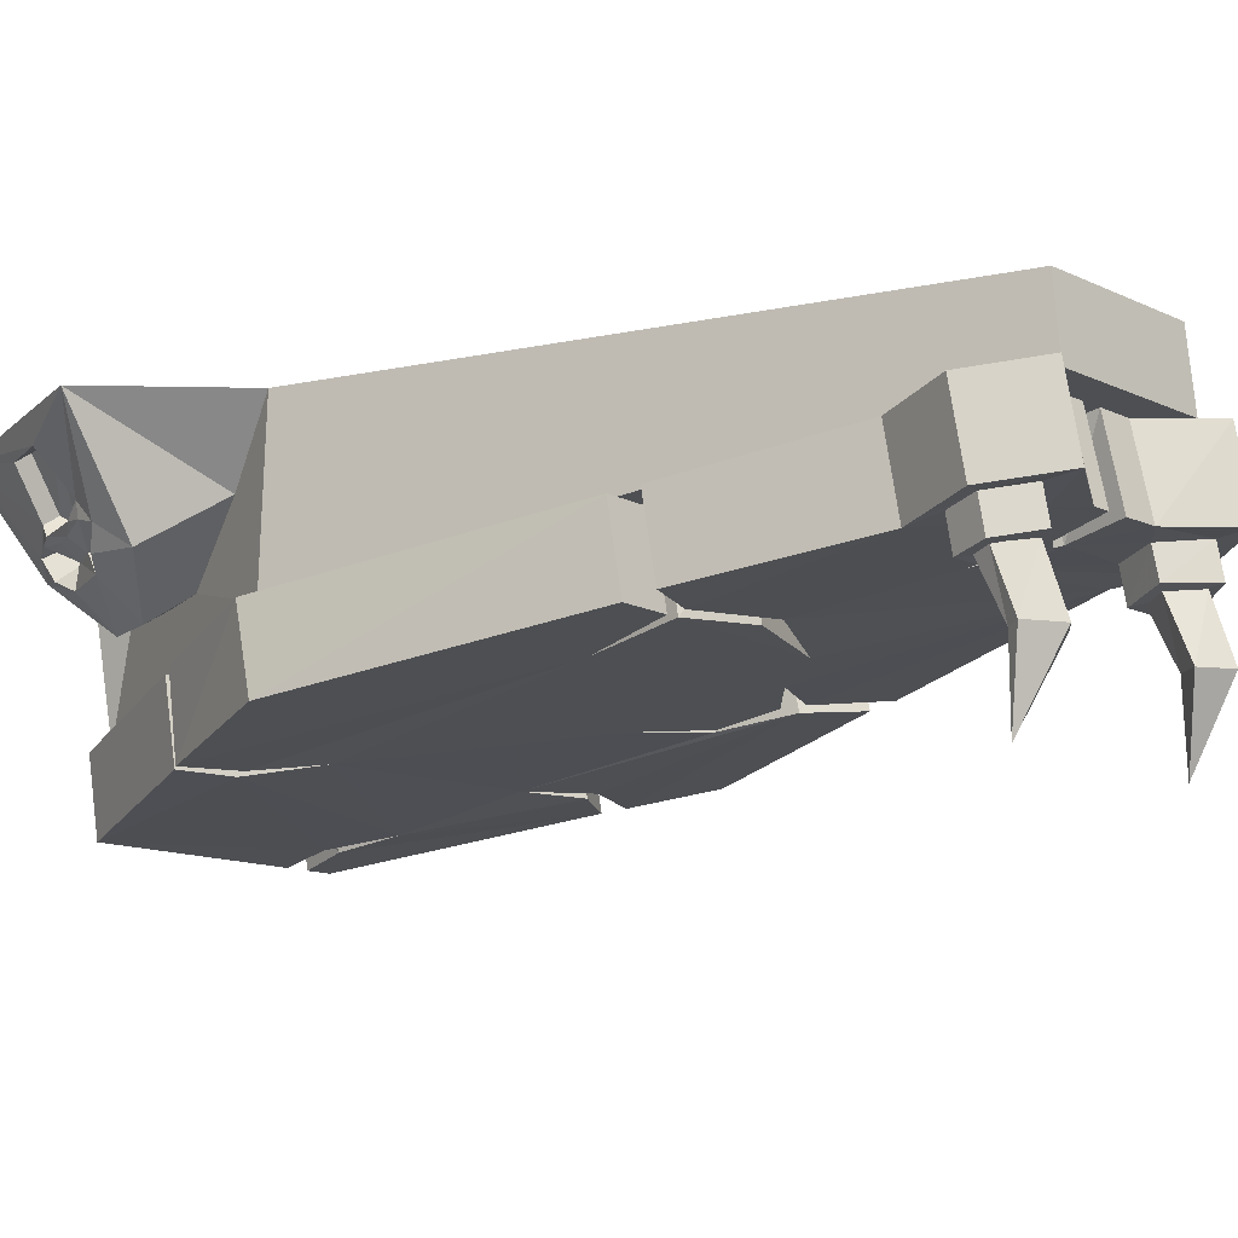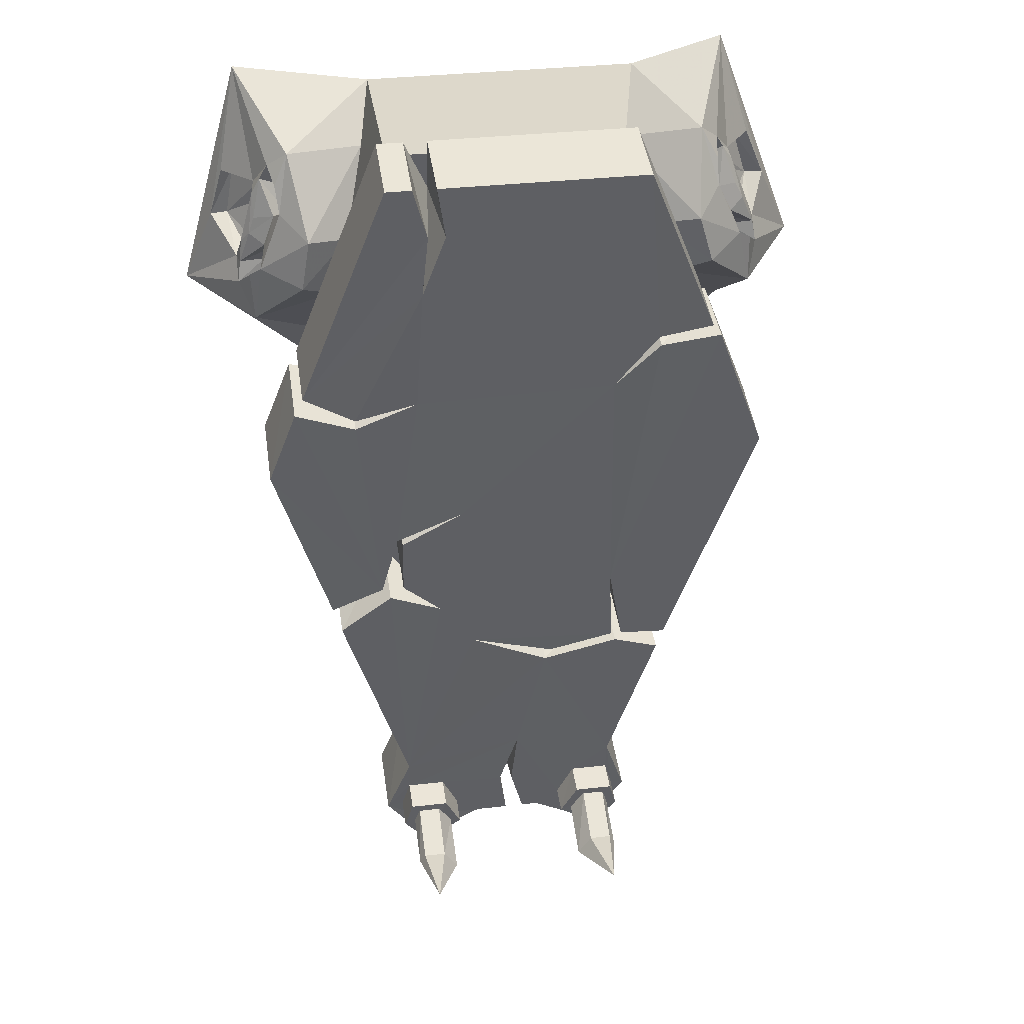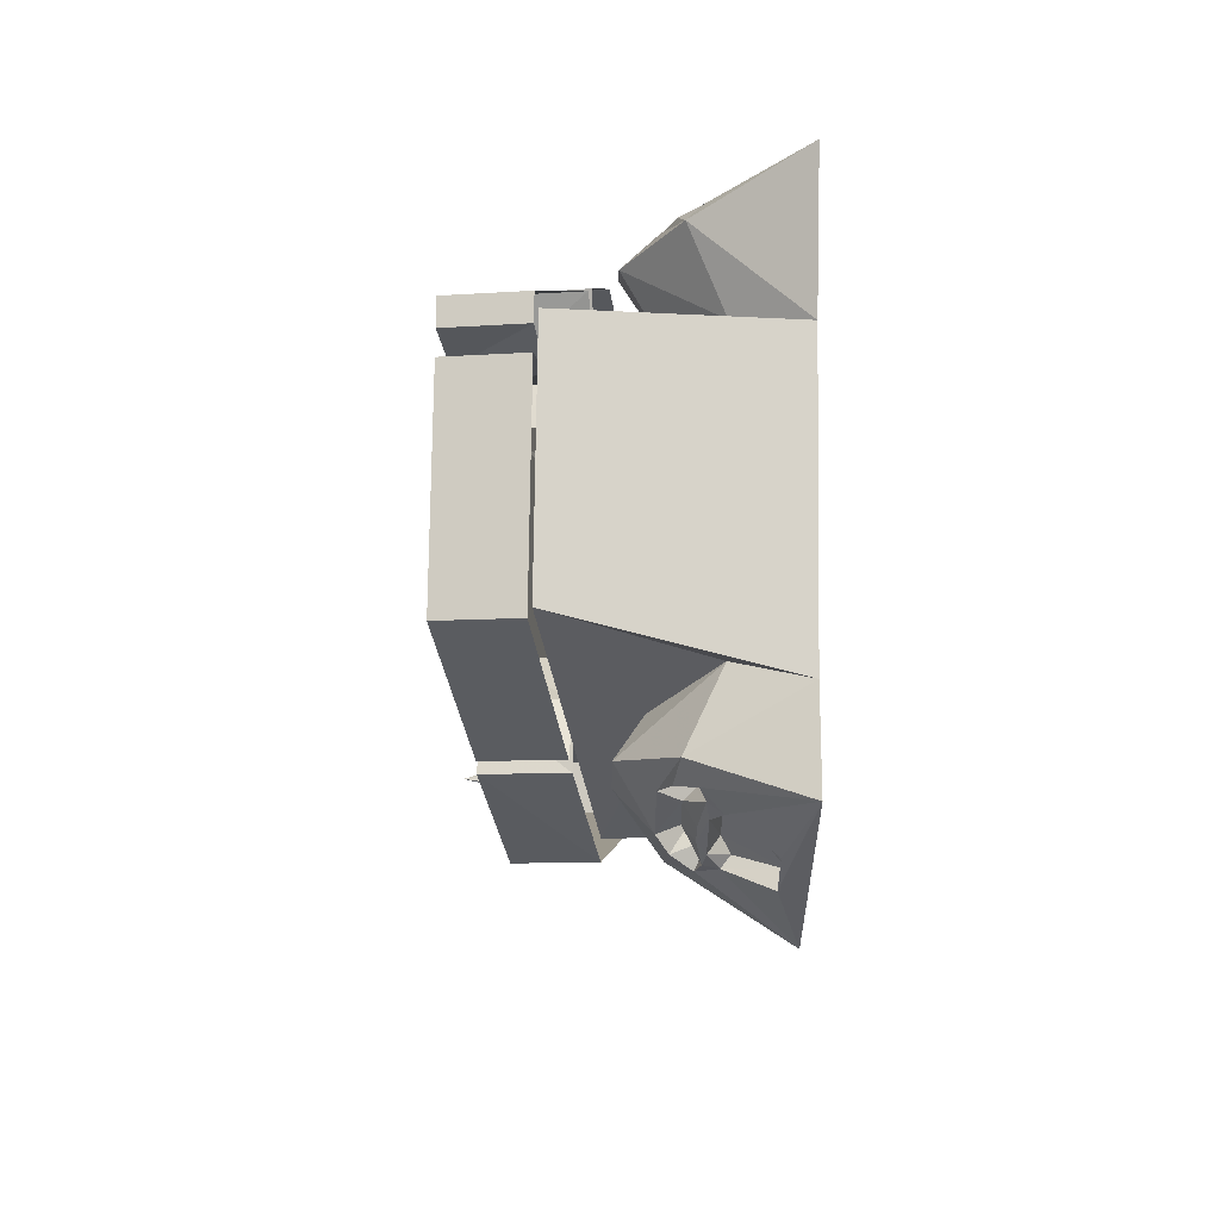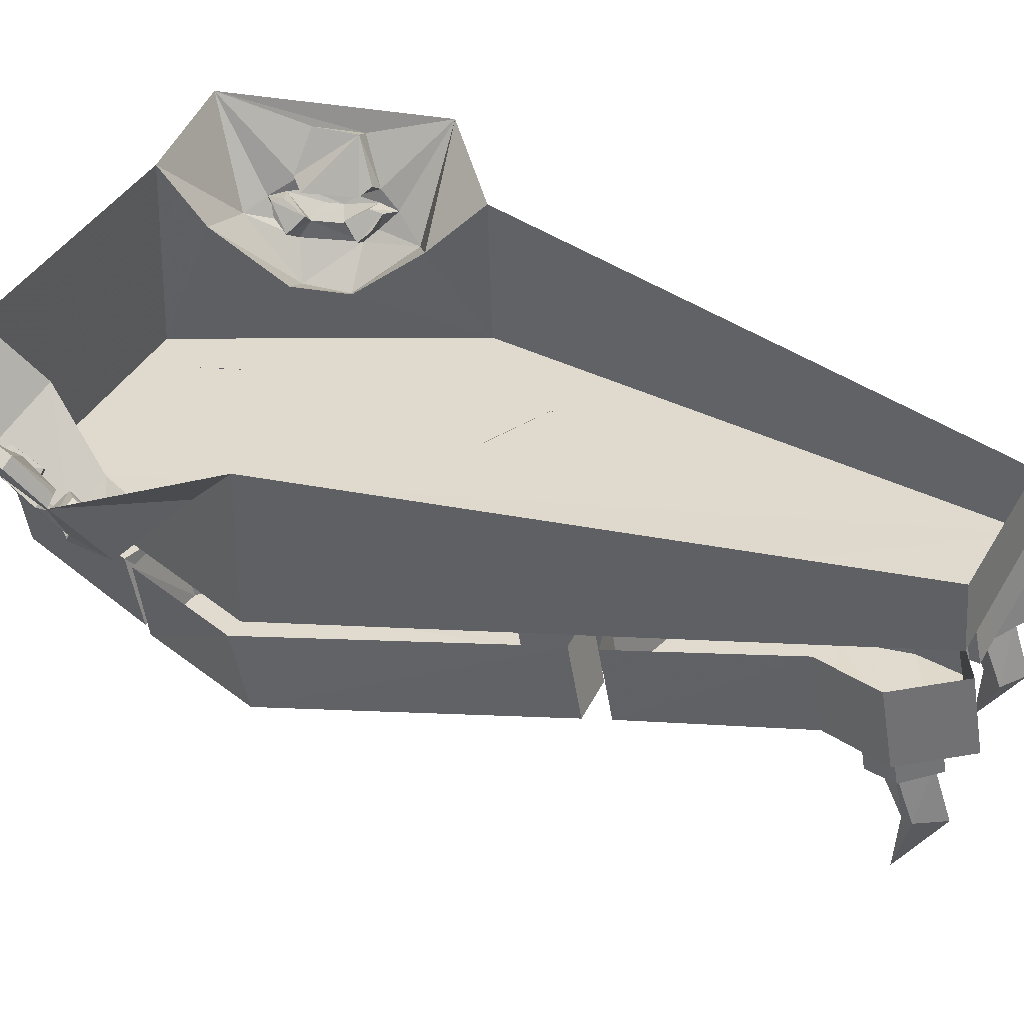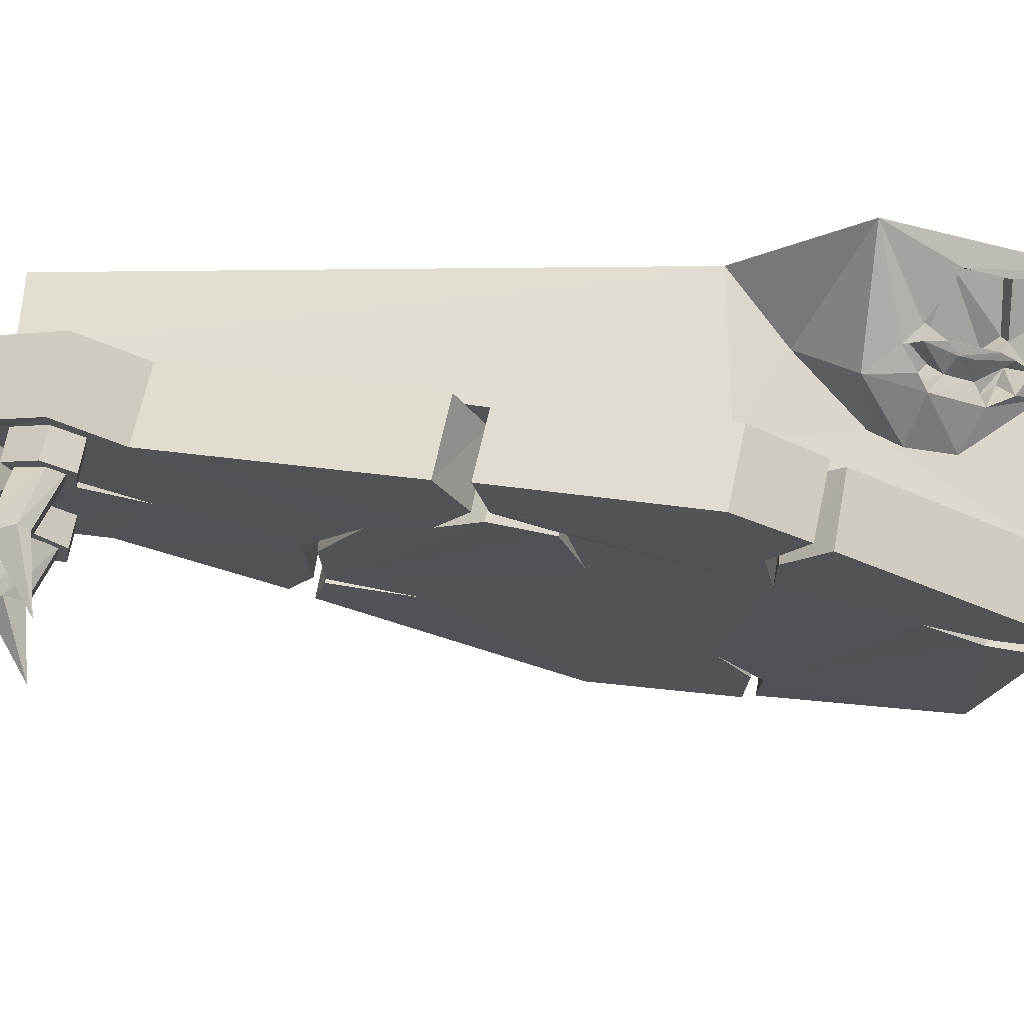
<metadata>
{"format":"obj","ext":"obj","renderer":"f3d","projection":"perspective","resolution":1024,"background":"white","views":[{"elev":-12.4,"azim":132.2,"up":"+Y"},{"elev":34.6,"azim":-8.7,"up":"+Z"},{"elev":77.4,"azim":90.8,"up":"+Z"},{"elev":40.8,"azim":117.9,"up":"+Y"},{"elev":-19.3,"azim":-101.3,"up":"+Y"}]}
</metadata>
<code>
v -0.2422 -0.1875 -1.227
v 0.1953 -0.1875 -1.227
v 0.6328 -0.4375 0.3672
v 0.2812 -0.5781 1.242
v -0.3516 -0.5781 1.242
v -0.6094 -0.4375 0.3672
v -0.5859 0 0.3672
v -0.2344 0 -1.211
v 0.1953 0 -1.211
v 0.6172 0 0.3672
v 0.5625 -0.1797 0.5234
v 0.4922 -0.3438 0.7188
v 0.4297 -0.3438 0.875
v 0.3516 -0.1797 1.07
v 0.4141 0 1.211
v -0.3438 0 1.211
v -0.3828 -0.1797 1.094
v -0.4453 -0.3438 0.8906
v -0.4922 -0.3438 0.7266
v -0.5469 -0.1797 0.5312
v -0.8984 0 0.6328
v -0.7109 -0.2969 0.6406
v -0.75 -0.2344 0.7266
v -0.75 -0.1797 0.7812
v -0.8125 -0.0625 0.8594
v -0.7188 0 1.273
v -0.7734 -0.0625 0.9922
v -0.6875 -0.1797 1.008
v -0.6484 -0.2344 1.078
v -0.5938 -0.2734 1.125
v -0.5547 -0.4141 0.9219
v -0.5781 -0.4141 0.7812
v 0.7031 -0.2344 0.8828
v 0.7266 -0.2109 0.8516
v 0.6719 -0.2109 0.9922
v 0.6797 -0.2344 0.9297
v 0.625 -0.2656 0.9375
v 0.6641 -0.2656 0.8594
v 0.7422 -0.2188 0.7969
v 0.75 -0.1797 0.7969
v 0.7188 -0.1562 0.7969
v 0.6797 -0.1797 0.8203
v 0.6172 -0.1797 0.9609
v 0.6641 -0.1797 1.016
v 0.6406 -0.2188 1.039
v 0.5859 -0.2266 0.9297
v 0.5469 -0.2734 0.9609
v 0.6094 -0.3203 0.9688
v 0.6797 -0.3203 0.8125
v 0.6172 -0.2734 0.7812
v 0.625 -0.2266 0.8281
v 0.6719 -0.1953 0.7812
v 0.75 -0.2344 0.7422
v 0.9062 0 0.6562
v 0.8047 -0.0625 0.875
v 0.7578 -0.03906 0.8672
v 0.6328 -0.1562 1
v 0.75 -0.0625 1.008
v 0.6719 0 1.281
v 0.6172 -0.2344 1.078
v 0.5859 -0.1953 1
v 0.5703 -0.2031 1.031
v 0.5547 -0.2422 1.008
v 0.6094 -0.2891 1.039
v 0.5625 -0.2734 1.125
v 0.5391 -0.4141 0.9141
v 0.5781 -0.4141 0.7812
v 0.7188 -0.2969 0.6484
v 0.7188 -0.2891 0.7812
v 0.6406 -0.2422 0.75
v 0.6797 -0.2031 0.7422
v 0.7188 -0.03906 0.9922
v -0.6953 -0.2109 0.9844
v -0.7344 -0.2109 0.8438
v -0.7109 -0.2344 0.875
v -0.6953 -0.2344 0.9219
v -0.6719 -0.2188 1.031
v -0.6328 -0.1797 0.9609
v -0.6875 -0.1797 0.8125
v -0.7188 -0.1562 0.7891
v -0.7422 -0.2188 0.7812
v -0.6719 -0.2656 0.8516
v -0.6406 -0.2656 0.9375
v -0.6016 -0.2266 0.9297
v -0.6094 -0.1953 1
v -0.6641 -0.1562 1
v -0.7422 -0.03906 0.9844
v -0.7656 -0.03906 0.8516
v -0.6172 -0.2734 0.7812
v -0.6875 -0.3203 0.8047
v -0.6328 -0.2266 0.8281
v -0.6797 -0.2031 0.7344
v -0.6406 -0.2422 0.75
v -0.7188 -0.2891 0.7734
v -0.625 -0.3203 0.9688
v -0.6719 -0.1953 0.7734
v -0.5625 -0.2734 0.9688
v -0.5938 -0.2031 1.031
v -0.6328 -0.2891 1.039
v -0.5781 -0.2422 1.016
v 0.2031 -0.4375 -1.055
v 0.3125 -0.4375 -1.055
v 0.3125 -0.4531 -0.9609
v 0.01562 -0.4609 -0.8828
v 0.1562 -0.4219 -1.156
v 0.1562 -0.5 -1.172
v 0.2031 -0.5234 -1.07
v 0.3125 -0.5234 -1.07
v 0.3359 -0.4219 -1.141
v 0.375 -0.4219 -1.148
v 0.375 -0.2109 -1.109
v 0.3125 -0.2422 -0.9219
v 0.4453 -0.5156 -0.5078
v 0.3125 -0.5234 -0.4609
v 0.09375 -0.5156 -0.5156
v -0.3359 -0.4531 -0.9609
v -0.3359 -0.4375 -1.055
v -0.2266 -0.4375 -1.055
v -0.03906 -0.4375 -1.062
v -0.01562 -0.2266 -1.023
v 0.01562 -0.2578 -0.8438
v 0 -0.4375 -1.062
v 0.03906 -0.4141 -1.211
v 0.08594 -0.4141 -1.211
v 0.2656 -0.3984 -1.312
v 0.2656 -0.4062 -1.227
v 0.2656 -0.4922 -1.242
v 0.3359 -0.5078 -1.156
v -0.1328 -0.5391 -0.3984
v 0.1094 -0.5234 -0.4766
v 0.2969 -0.5312 -0.4297
v -0.2344 -0.5625 -0.25
v 0.1016 -0.3125 -0.4609
v 0.2969 -0.3203 -0.3906
v 0.2812 -0.5703 -0.1875
v -0.1719 -0.6172 0.125
v -0.3438 -0.6016 0.02344
v -0.3438 -0.5781 -0.1484
v -0.3438 -0.3672 -0.1016
v -0.2344 -0.3516 -0.2109
v 0.2812 -0.3594 -0.1484
v -0.5312 -0.3438 -0.2578
v -0.3359 -0.2422 -0.9141
v -0.5312 -0.5547 -0.3047
v -0.3828 -0.3594 -0.1484
v -0.3828 -0.5703 -0.1875
v -0.7109 -0.4375 0.3672
v -0.5547 -0.3594 -0.1719
v -0.5547 -0.5625 -0.2188
v -0.7109 -0.6484 0.3203
v -0.6328 -0.4766 0.5859
v -0.6328 -0.6797 0.5391
v -0.4688 -0.6719 0.4766
v -0.4688 -0.4688 0.5391
v -0.2969 -0.6797 0.5469
v -0.4688 -0.6797 0.5078
v -0.6094 -0.4844 0.6328
v -0.6094 -0.6875 0.5938
v -0.375 -0.5859 1.281
v -0.375 -0.7891 1.242
v -0.3047 -0.5859 1.281
v -0.3047 -0.7891 1.242
v -0.2656 -0.7656 1.094
v -0.2422 -0.5625 1.141
v -0.2812 -0.7422 0.9141
v -0.2188 -0.7656 1.094
v -0.2422 -0.5859 1.281
v -0.2422 -0.7891 1.242
v 0.3125 -0.5859 1.281
v 0.3125 -0.7891 1.242
v 0.5156 -0.5078 0.7812
v 0.5156 -0.7109 0.7422
v 0.3672 -0.7109 0.7188
v 0.375 -0.5 0.7344
v 0.25 -0.6875 0.5625
v 0.375 -0.7031 0.6875
v 0.5391 -0.5 0.7422
v 0.5391 -0.7109 0.7109
v 0.6875 -0.4375 0.3672
v 0.6875 -0.6484 0.3203
v 0.4609 -0.3203 -0.3984
v 0.4609 -0.5312 -0.4375
v 0.3281 -0.3203 -0.3906
v 0.3281 -0.5312 -0.4297
v -0.3594 -0.6016 0.03906
v -0.3516 -0.3906 0.0625
v -0.01562 -0.4141 -1.211
v -0.01562 -0.2031 -1.164
v 0.03906 -0.2031 -1.164
v -0.4062 -0.2109 -1.109
v -0.4062 -0.4219 -1.148
v -0.3594 -0.4219 -1.141
v -0.3594 -0.5078 -1.156
v -0.3359 -0.5234 -1.07
v -0.2266 -0.5234 -1.07
v -0.1797 -0.4219 -1.156
v -0.1094 -0.4141 -1.211
v -0.1094 -0.2031 -1.164
v 0.2656 -0.1875 -1.273
v 0.08594 -0.2031 -1.164
v 0.4453 -0.3125 -0.4688
v 0.3125 -0.3203 -0.4297
v -0.1328 -0.3281 -0.3672
v -0.4062 -0.3672 -0.1016
v -0.4062 -0.5781 -0.1484
v -0.1719 -0.4062 0.1641
v -0.2969 -0.4766 0.5938
v 0.25 -0.4766 0.6016
v -0.2812 -0.5312 0.9531
v -0.2891 -0.1875 -1.273
v -0.2891 -0.3984 -1.312
v -0.2891 -0.4062 -1.227
v -0.2891 -0.4922 -1.242
v -0.1797 -0.5 -1.172
v 0.1875 -0.6562 -1.219
v 0.2266 -0.6562 -1.164
v 0.2266 -0.5156 -1.094
v 0.1875 -0.5078 -1.156
v 0.25 -0.6562 -1.266
v 0.2656 -0.8516 -1.148
v 0.3047 -0.6484 -1.195
v 0.2891 -0.6562 -1.164
v 0.2891 -0.5156 -1.094
v 0.3047 -0.5078 -1.141
v 0.25 -0.5 -1.211
v -0.2891 -0.8516 -1.148
v -0.2812 -0.6562 -1.266
v -0.2109 -0.6562 -1.219
v -0.25 -0.6562 -1.164
v -0.3125 -0.6562 -1.164
v -0.3281 -0.6484 -1.195
v -0.2109 -0.5078 -1.156
v -0.25 -0.5156 -1.094
v -0.2812 -0.5 -1.211
v -0.3281 -0.5078 -1.141
v -0.3125 -0.5156 -1.094
f 1 2 3
f 1 3 4
f 1 4 5
f 1 5 6
f 1 6 7
f 1 7 8
f 1 8 2
f 2 8 9
f 2 9 3
f 3 9 10
f 3 10 11
f 3 11 12
f 3 12 4
f 4 12 13
f 4 13 14
f 4 14 15
f 4 15 5
f 5 15 16
f 5 16 17
f 5 17 18
f 5 18 19
f 5 19 6
f 6 19 20
f 6 20 7
f 7 20 21
f 21 20 22
f 21 22 23
f 21 23 24
f 21 24 25
f 21 25 26
f 26 25 27
f 26 27 28
f 26 28 29
f 26 29 30
f 26 30 16
f 16 30 17
f 17 30 31
f 17 31 18
f 18 31 32
f 18 32 19
f 19 32 22
f 19 22 20
f 33 34 35
f 33 35 36
f 33 36 37
f 33 37 38
f 33 38 39
f 33 39 34
f 34 39 40
f 35 44 45
f 35 45 36
f 36 45 37
f 37 48 49
f 37 49 38
f 39 53 40
f 40 53 54
f 40 54 55
f 44 58 59
f 44 59 60
f 44 60 45
f 48 64 65
f 48 65 66
f 48 66 49
f 49 66 67
f 49 67 68
f 49 68 69
f 53 69 68
f 53 68 54
f 54 68 11
f 54 11 10
f 68 67 12
f 68 12 11
f 67 66 13
f 67 13 12
f 66 65 14
f 66 14 13
f 65 59 15
f 65 15 14
f 58 55 59
f 59 55 54
f 59 65 60
f 60 65 64
f 73 74 75
f 73 75 76
f 73 76 77
f 73 77 28
f 74 24 81
f 74 81 75
f 75 81 82
f 75 82 83
f 75 83 76
f 76 83 77
f 77 29 28
f 90 94 22
f 90 22 32
f 90 32 31
f 90 31 95
f 90 95 83
f 90 83 82
f 23 81 24
f 22 94 23
f 29 99 30
f 30 99 95
f 30 95 31
f 101 102 103
f 101 103 104
f 101 104 105
f 102 109 103
f 103 109 110
f 103 113 114
f 103 114 115
f 103 115 104
f 104 115 116
f 104 116 117
f 104 117 118
f 104 118 119
f 104 122 105
f 105 122 123
f 105 123 124
f 105 124 125
f 105 125 126
f 129 130 131
f 129 131 132
f 129 132 116
f 129 116 115
f 131 135 136
f 131 136 137
f 131 137 138
f 131 138 132
f 132 146 116
f 116 146 144
f 135 184 182
f 135 182 180
f 135 180 178
f 135 178 176
f 135 176 175
f 135 175 136
f 136 175 155
f 136 155 185
f 116 191 117
f 117 191 192
f 118 196 119
f 119 196 197
f 119 197 187
f 149 205 150
f 150 205 152
f 152 205 153
f 153 205 155
f 155 205 185
f 191 211 212
f 191 212 192
f 211 197 212
f 212 197 196
f 165 175 173
f 165 173 166
f 166 173 170
f 166 170 168
f 170 173 172
f 155 175 165
f 155 165 156
f 156 165 158
f 158 165 163
f 158 163 162
f 158 162 160
f 125 110 109
f 125 109 126
f 34 40 41
f 34 41 42
f 34 42 35
f 35 42 43
f 35 43 44
f 37 45 46
f 37 46 47
f 37 47 48
f 38 49 50
f 38 50 51
f 38 51 39
f 39 51 52
f 39 52 53
f 40 55 56
f 40 56 41
f 41 56 42
f 42 56 43
f 43 56 57
f 43 57 44
f 44 57 58
f 45 60 61
f 45 61 46
f 46 61 62
f 46 62 47
f 47 62 63
f 47 63 48
f 48 63 64
f 49 69 70
f 49 70 50
f 50 70 71
f 50 71 51
f 51 71 52
f 52 71 53
f 53 71 69
f 56 72 57
f 57 72 58
f 58 72 55
f 72 56 55
f 69 71 70
f 62 60 64
f 62 64 63
f 62 61 60
f 73 28 78
f 73 78 79
f 73 79 74
f 74 79 80
f 74 80 24
f 77 83 84
f 77 84 85
f 77 85 29
f 86 87 88
f 86 88 78
f 86 78 28
f 86 28 27
f 86 27 87
f 87 27 25
f 87 25 88
f 88 25 24
f 88 24 80
f 88 80 79
f 88 79 78
f 89 90 82
f 89 82 91
f 89 91 92
f 89 92 93
f 89 93 90
f 90 93 94
f 91 96 92
f 92 96 23
f 92 23 94
f 92 94 93
f 96 81 23
f 91 82 81
f 91 81 96
f 83 95 97
f 83 97 84
f 84 97 98
f 84 98 85
f 85 98 29
f 29 98 99
f 98 97 100
f 98 100 99
f 99 100 95
f 95 100 97
f 101 105 106
f 101 106 107
f 101 107 102
f 102 107 108
f 102 108 109
f 105 126 127
f 105 127 106
f 106 127 128
f 106 128 108
f 106 108 107
f 117 192 193
f 117 193 194
f 117 194 118
f 118 194 195
f 118 195 196
f 192 212 213
f 192 213 193
f 193 213 195
f 193 195 194
f 212 196 214
f 212 214 213
f 213 214 195
f 195 214 196
f 126 109 128
f 126 128 127
f 215 216 217
f 215 217 218
f 215 218 219
f 216 222 223
f 216 223 217
f 222 221 224
f 222 224 223
f 221 219 225
f 221 225 224
f 219 218 225
f 108 128 109
f 232 233 229
f 232 229 228
f 232 228 234
f 234 228 227
f 234 227 235
f 235 227 231
f 235 231 236
f 236 231 230
f 236 230 233
f 233 230 229
f 103 110 111
f 103 111 112
f 103 112 113
f 104 119 120
f 104 120 121
f 104 121 120
f 104 120 122
f 129 115 133
f 129 133 130
f 130 133 131
f 131 133 134
f 131 134 135
f 132 138 139
f 132 139 140
f 135 141 134
f 135 134 141
f 142 143 116
f 142 116 144
f 142 144 145
f 145 144 146
f 145 146 132
f 147 148 149
f 147 149 150
f 147 150 151
f 151 150 152
f 151 152 153
f 151 153 154
f 154 153 155
f 154 155 156
f 154 156 157
f 157 156 158
f 157 158 159
f 159 158 160
f 159 160 161
f 161 160 162
f 161 162 163
f 161 163 164
f 164 163 165
f 164 165 166
f 164 166 167
f 167 166 168
f 167 168 169
f 169 168 170
f 169 170 171
f 171 170 172
f 171 172 173
f 171 173 174
f 174 173 175
f 174 175 176
f 174 176 177
f 177 176 178
f 177 178 179
f 179 178 180
f 179 180 181
f 181 180 182
f 181 182 183
f 183 182 184
f 183 184 135
f 136 185 186
f 136 186 137
f 137 186 138
f 138 186 139
f 119 187 188
f 119 188 120
f 189 123 122
f 189 122 120
f 143 190 191
f 143 191 116
f 187 197 198
f 187 198 188
f 110 125 199
f 110 199 111
f 125 124 200
f 125 200 199
f 113 112 201
f 113 201 114
f 114 201 202
f 114 202 115
f 115 202 133
f 129 203 133
f 129 133 203
f 204 186 185
f 204 185 205
f 204 205 148
f 148 205 149
f 136 206 186
f 136 186 206
f 155 154 207
f 155 207 154
f 175 174 208
f 175 208 174
f 165 164 209
f 165 209 164
f 190 210 211
f 190 211 191
f 210 198 197
f 210 197 211
f 124 123 189
f 124 189 200
f 215 219 220
f 215 220 216
f 215 216 219
f 219 216 221
f 219 221 220
f 220 221 222
f 220 222 216
f 216 222 221
f 226 227 228
f 226 228 229
f 226 229 230
f 226 230 231
f 226 231 227
f 227 231 228
f 228 231 230
f 228 230 229

</code>
